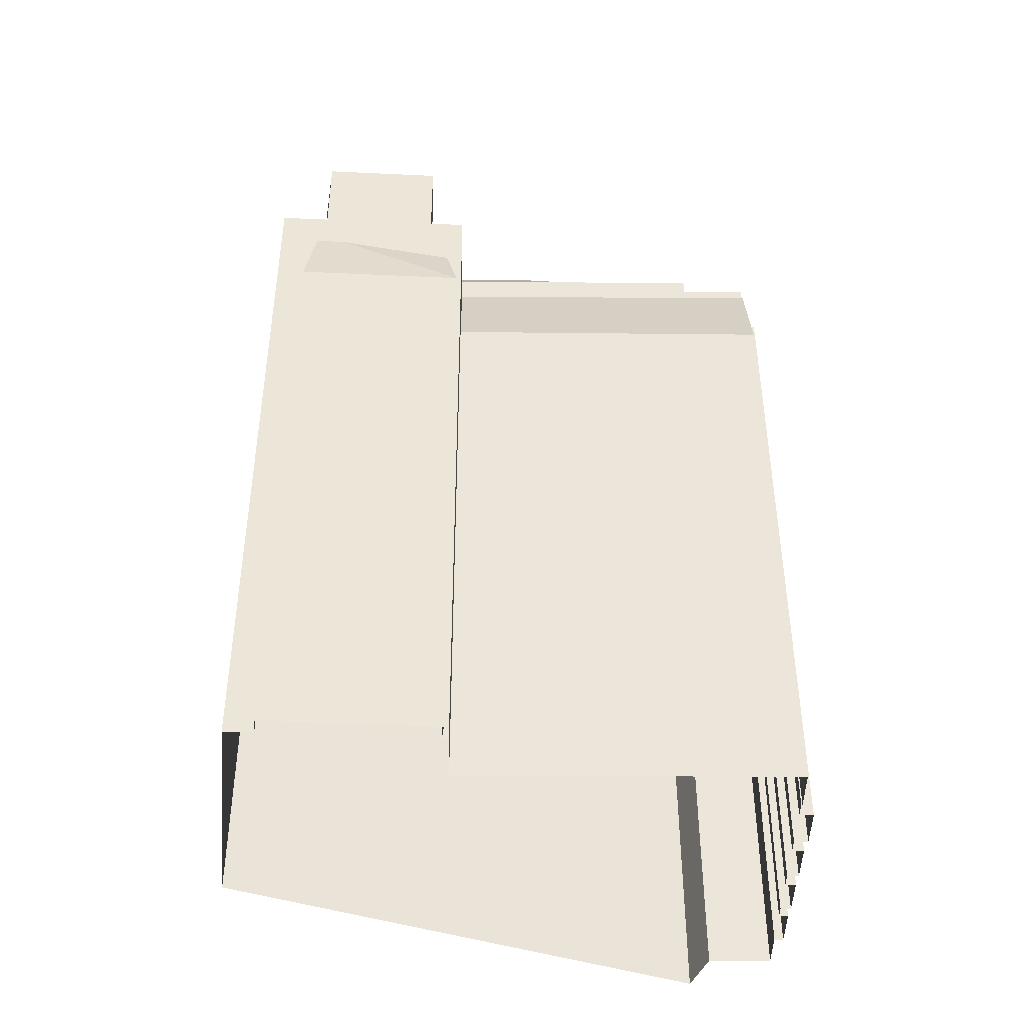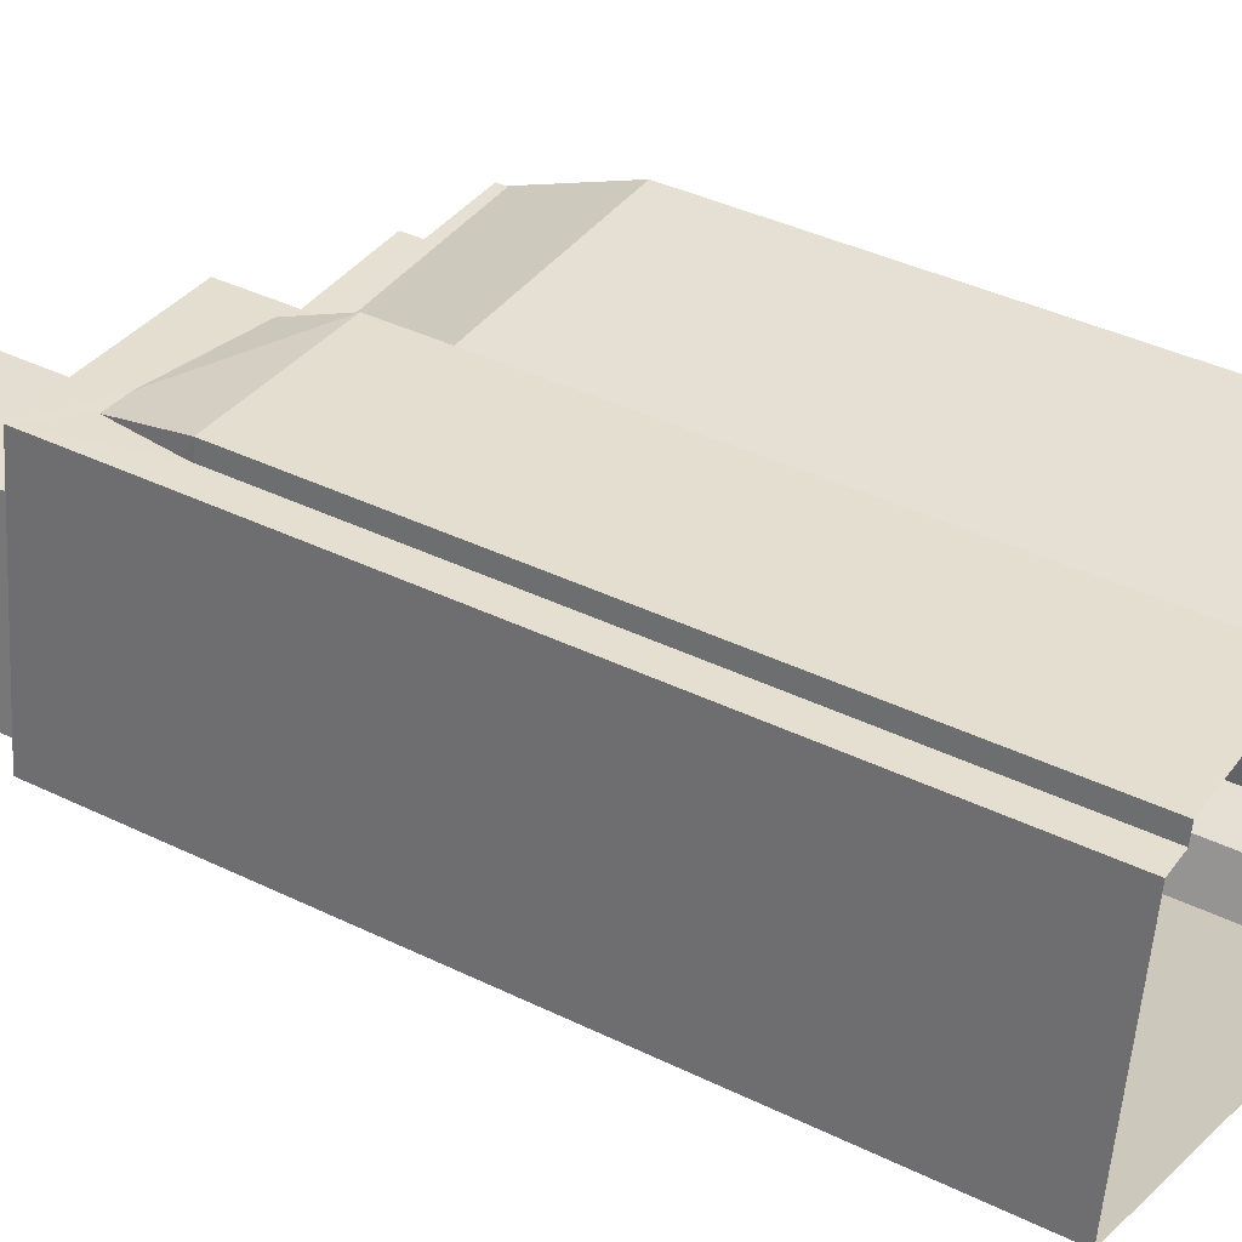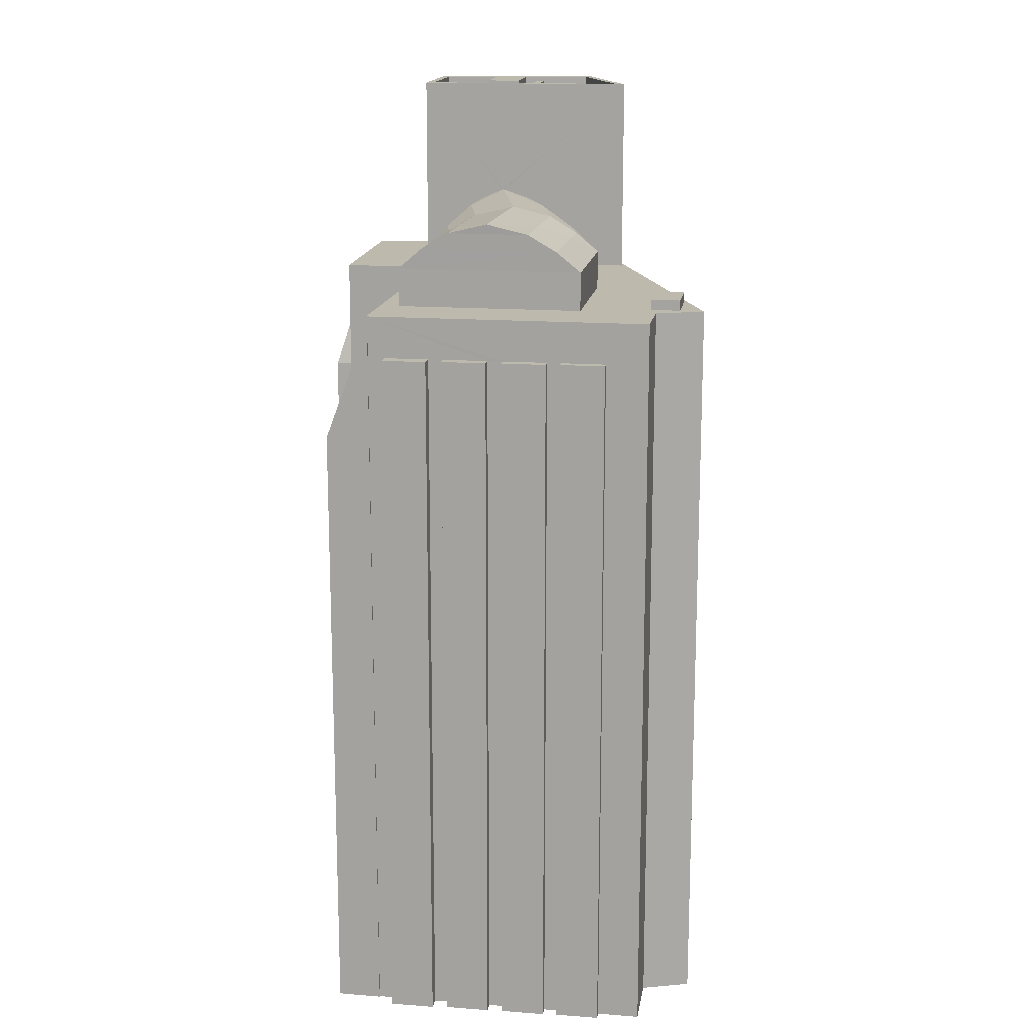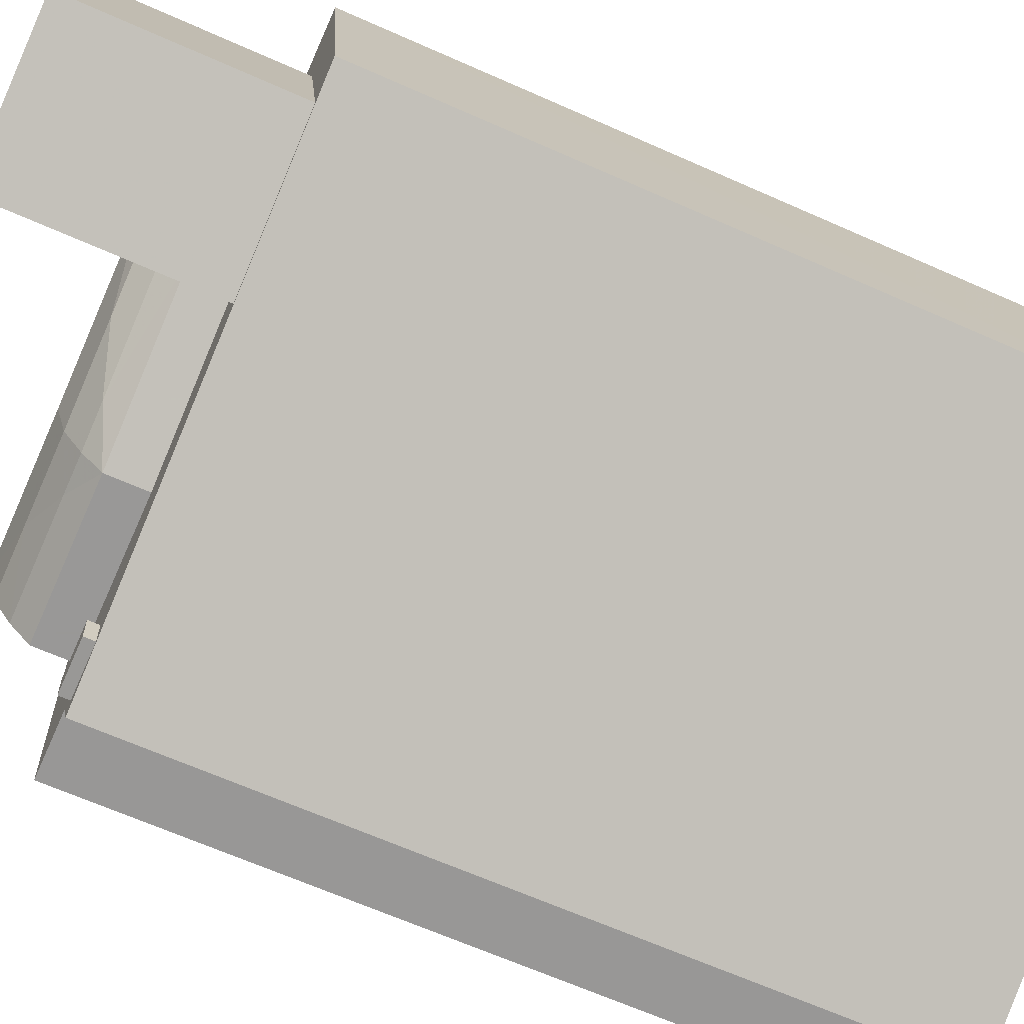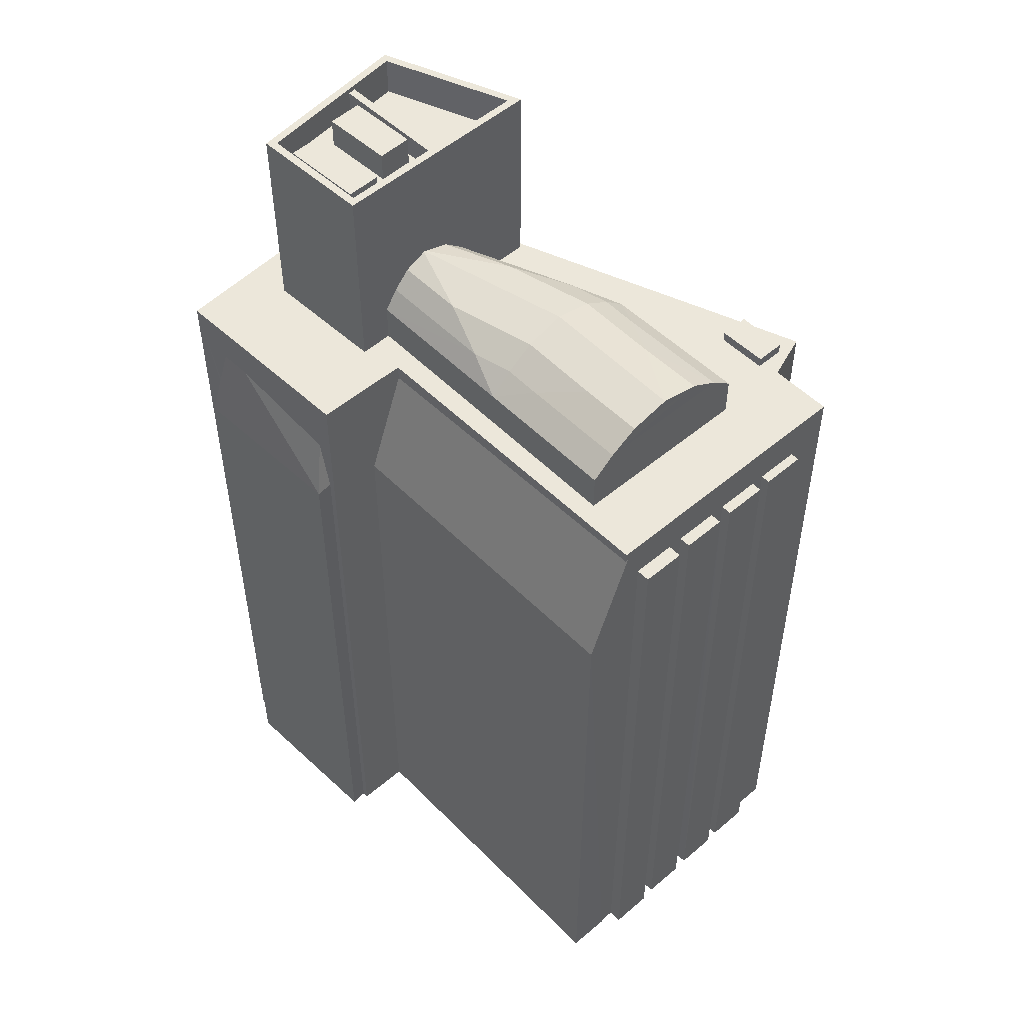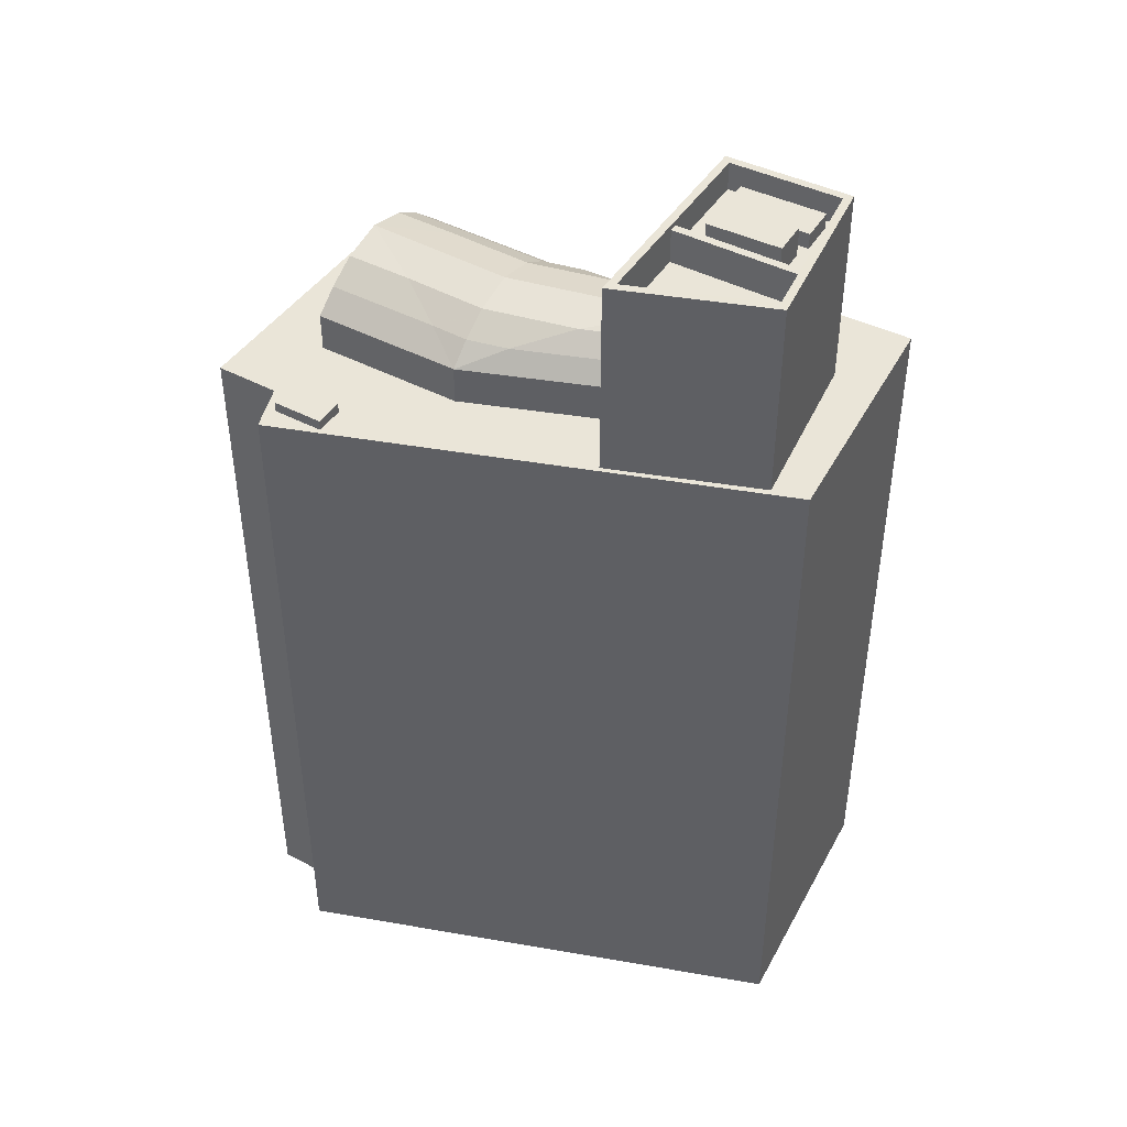
<metadata>
{"format":"obj","ext":"obj","renderer":"f3d","projection":"perspective","resolution":1024,"background":"white","views":[{"elev":-43.5,"azim":-178.0,"up":"+Z"},{"elev":40.1,"azim":120.9,"up":"+Y"},{"elev":15.3,"azim":-78.0,"up":"+Z"},{"elev":-65.6,"azim":65.9,"up":"+Y"},{"elev":51.2,"azim":-129.8,"up":"+Z"},{"elev":44.6,"azim":34.6,"up":"+Z"}]}
</metadata>
<code>
v -1.235e+04 -3.454e+04 40.37
v -1.235e+04 -3.454e+04 72.09
v -1.235e+04 -3.454e+04 40.37
v -1.235e+04 -3.454e+04 72.09
v -1.235e+04 -3.454e+04 72.09
v -1.235e+04 -3.454e+04 40.37
v -1.235e+04 -3.454e+04 40.37
v -1.235e+04 -3.454e+04 72.09
v -1.235e+04 -3.454e+04 40.37
v -1.234e+04 -3.454e+04 40.37
v -1.235e+04 -3.454e+04 77.95
v -1.234e+04 -3.454e+04 77.95
v -1.235e+04 -3.454e+04 75.94
v -1.235e+04 -3.454e+04 72.54
v -1.235e+04 -3.454e+04 74.88
v -1.235e+04 -3.454e+04 75.97
v -1.234e+04 -3.455e+04 40.37
v -1.234e+04 -3.455e+04 77.95
v -1.235e+04 -3.455e+04 77.95
v -1.237e+04 -3.456e+04 40.37
v -1.236e+04 -3.456e+04 77.95
v -1.237e+04 -3.456e+04 77.95
v -1.237e+04 -3.456e+04 77.95
v -1.237e+04 -3.456e+04 40.37
v -1.237e+04 -3.456e+04 40.37
v -1.237e+04 -3.456e+04 77.95
v -1.237e+04 -3.454e+04 40.37
v -1.237e+04 -3.454e+04 40.37
v -1.237e+04 -3.454e+04 75.87
v -1.237e+04 -3.454e+04 77.95
v -1.237e+04 -3.454e+04 77.42
v -1.237e+04 -3.454e+04 77.58
v -1.237e+04 -3.455e+04 40.37
v -1.237e+04 -3.455e+04 75.87
v -1.237e+04 -3.455e+04 40.37
v -1.237e+04 -3.455e+04 75.88
v -1.237e+04 -3.455e+04 75.89
v -1.237e+04 -3.455e+04 75.88
v -1.237e+04 -3.455e+04 40.37
v -1.237e+04 -3.455e+04 75.88
v -1.237e+04 -3.455e+04 40.37
v -1.237e+04 -3.455e+04 40.37
v -1.237e+04 -3.455e+04 40.37
v -1.237e+04 -3.455e+04 75.88
v -1.237e+04 -3.455e+04 40.37
v -1.237e+04 -3.455e+04 75.89
v -1.235e+04 -3.454e+04 71.66
v -1.235e+04 -3.454e+04 77.15
v -1.235e+04 -3.454e+04 40.37
v -1.235e+04 -3.454e+04 77.95
v -1.237e+04 -3.454e+04 40.37
v -1.237e+04 -3.454e+04 71.68
v -1.237e+04 -3.454e+04 77.58
v -1.237e+04 -3.454e+04 40.37
v -1.235e+04 -3.454e+04 79.9
v -1.236e+04 -3.454e+04 77.95
v -1.236e+04 -3.454e+04 79.9
v -1.235e+04 -3.454e+04 77.95
v -1.235e+04 -3.455e+04 79.9
v -1.236e+04 -3.455e+04 79.9
v -1.236e+04 -3.455e+04 77.95
v -1.235e+04 -3.455e+04 77.95
v -1.237e+04 -3.455e+04 79.9
v -1.236e+04 -3.455e+04 77.95
v -1.237e+04 -3.455e+04 77.95
v -1.237e+04 -3.454e+04 79.9
v -1.237e+04 -3.454e+04 77.95
v -1.237e+04 -3.455e+04 75.89
v -1.237e+04 -3.455e+04 40.37
v -1.237e+04 -3.455e+04 75.89
v -1.237e+04 -3.455e+04 40.37
v -1.237e+04 -3.455e+04 40.37
v -1.237e+04 -3.455e+04 75.88
v -1.237e+04 -3.455e+04 40.37
v -1.237e+04 -3.455e+04 75.88
v -1.237e+04 -3.455e+04 40.37
v -1.237e+04 -3.455e+04 75.88
v -1.237e+04 -3.455e+04 40.37
v -1.237e+04 -3.455e+04 75.88
v -1.237e+04 -3.454e+04 40.37
v -1.237e+04 -3.454e+04 75.87
v -1.237e+04 -3.455e+04 75.87
v -1.237e+04 -3.455e+04 40.37
v -1.237e+04 -3.456e+04 77.95
v -1.237e+04 -3.456e+04 78.47
v -1.237e+04 -3.456e+04 78.47
v -1.237e+04 -3.456e+04 77.95
v -1.236e+04 -3.456e+04 77.95
v -1.236e+04 -3.456e+04 78.47
v -1.236e+04 -3.456e+04 77.95
v -1.236e+04 -3.456e+04 78.47
v -1.234e+04 -3.455e+04 77.95
v -1.235e+04 -3.454e+04 88.26
v -1.234e+04 -3.455e+04 88.26
v -1.235e+04 -3.454e+04 77.95
v -1.235e+04 -3.454e+04 88.26
v -1.235e+04 -3.454e+04 88.26
v -1.235e+04 -3.454e+04 86.8
v -1.235e+04 -3.454e+04 86.8
v -1.235e+04 -3.454e+04 86.8
v -1.234e+04 -3.455e+04 88
v -1.234e+04 -3.455e+04 88.26
v -1.234e+04 -3.455e+04 88
v -1.234e+04 -3.455e+04 86.26
v -1.234e+04 -3.455e+04 86.8
v -1.234e+04 -3.455e+04 86.26
v -1.235e+04 -3.455e+04 86.26
v -1.235e+04 -3.455e+04 88.26
v -1.235e+04 -3.455e+04 86.8
v -1.235e+04 -3.455e+04 88
v -1.235e+04 -3.455e+04 86.26
v -1.235e+04 -3.455e+04 88
v -1.235e+04 -3.455e+04 77.95
v -1.235e+04 -3.455e+04 88.26
v -1.235e+04 -3.454e+04 77.95
v -1.235e+04 -3.455e+04 80.88
v -1.235e+04 -3.454e+04 88.26
v -1.235e+04 -3.455e+04 82.24
v -1.235e+04 -3.454e+04 80.88
v -1.235e+04 -3.455e+04 81.75
v -1.235e+04 -3.454e+04 81.75
v -1.235e+04 -3.455e+04 82.22
v -1.235e+04 -3.455e+04 82.22
v -1.235e+04 -3.454e+04 86.8
v -1.235e+04 -3.454e+04 87.59
v -1.235e+04 -3.454e+04 87.59
v -1.235e+04 -3.454e+04 86.8
v -1.235e+04 -3.454e+04 87.59
v -1.235e+04 -3.454e+04 86.8
v -1.235e+04 -3.454e+04 86.8
v -1.235e+04 -3.454e+04 87.59
v -1.235e+04 -3.454e+04 86.8
v -1.235e+04 -3.454e+04 86.8
v -1.235e+04 -3.455e+04 86.8
v -1.235e+04 -3.455e+04 86.8
v -1.235e+04 -3.454e+04 86.8
v -1.235e+04 -3.454e+04 88.31
v -1.235e+04 -3.455e+04 88.31
v -1.235e+04 -3.455e+04 88.31
v -1.235e+04 -3.455e+04 86.8
v -1.235e+04 -3.454e+04 88.31
v -1.235e+04 -3.454e+04 86.8
v -1.237e+04 -3.455e+04 80.88
v -1.237e+04 -3.454e+04 80.88
v -1.237e+04 -3.455e+04 81.75
v -1.237e+04 -3.455e+04 81.75
v -1.237e+04 -3.455e+04 82.24
v -1.236e+04 -3.454e+04 80.88
v -1.236e+04 -3.454e+04 80.88
v -1.236e+04 -3.454e+04 80.88
v -1.236e+04 -3.455e+04 81.75
v -1.236e+04 -3.455e+04 81.75
v -1.236e+04 -3.454e+04 81.75
v -1.236e+04 -3.455e+04 81.75
v -1.236e+04 -3.455e+04 80.88
v -1.236e+04 -3.455e+04 81.75
v -1.235e+04 -3.455e+04 81.75
v -1.236e+04 -3.455e+04 82.24
v -1.236e+04 -3.455e+04 80.88
v -1.236e+04 -3.455e+04 80.88
f 17 20 24
f 25 42 24
f 7 10 17
f 42 71 69
f 80 35 83
f 6 7 1
f 6 1 3
f 51 27 54
f 76 41 78
f 72 45 74
f 28 35 80
f 43 42 69
f 45 24 43
f 1 49 9
f 49 27 51
f 27 49 28
f 35 49 33
f 33 41 76
f 39 41 49
f 39 45 72
f 24 49 17
f 24 42 43
f 7 17 49
f 1 7 49
f 35 28 49
f 45 39 24
f 33 49 41
f 39 49 24
f 1 2 3
f 1 4 2
f 5 6 3
f 2 5 3
f 7 6 5
f 8 7 5
f 1 9 4
f 7 8 10
f 9 11 4
f 8 12 10
f 11 12 13
f 14 12 8
f 4 11 15
f 15 11 13
f 13 12 16
f 14 16 12
f 12 17 10
f 12 18 17
f 18 19 17
f 17 19 20
f 21 22 20
f 19 21 20
f 23 24 20
f 22 23 20
f 23 25 24
f 23 26 25
f 27 28 29
f 30 31 32
f 32 27 29
f 33 34 35
f 36 26 30
f 29 34 32
f 26 37 25
f 38 34 33
f 39 40 41
f 25 37 42
f 40 30 38
f 36 40 39
f 43 44 45
f 46 44 43
f 44 26 36
f 26 46 37
f 30 32 34
f 36 30 40
f 38 30 34
f 46 26 44
f 47 48 11
f 49 47 9
f 48 50 11
f 9 47 11
f 31 30 50
f 48 31 50
f 47 49 51
f 52 47 51
f 32 53 54
f 27 32 54
f 52 51 54
f 53 52 54
f 55 56 57
f 55 58 56
f 59 60 61
f 62 59 61
f 60 63 64
f 60 64 61
f 63 65 64
f 65 63 66
f 67 65 66
f 56 66 57
f 56 67 66
f 68 43 69
f 68 46 43
f 42 37 70
f 71 42 70
f 68 69 71
f 70 68 71
f 36 39 72
f 73 36 72
f 74 44 75
f 74 45 44
f 73 72 74
f 75 73 74
f 76 77 38
f 33 76 38
f 78 40 79
f 78 41 40
f 77 76 78
f 79 77 78
f 29 80 81
f 29 28 80
f 34 82 83
f 35 34 83
f 81 80 83
f 82 81 83
f 84 85 86
f 87 84 86
f 88 86 89
f 88 87 86
f 90 89 91
f 90 88 89
f 84 91 85
f 84 90 91
f 92 93 94
f 92 95 93
f 96 97 98
f 96 98 99
f 97 100 98
f 101 96 99
f 96 101 102
f 102 103 104
f 99 105 101
f 104 103 106
f 101 103 102
f 102 104 107
f 108 102 107
f 109 100 110
f 111 112 107
f 100 97 110
f 107 112 108
f 110 97 108
f 112 110 108
f 113 94 114
f 113 92 94
f 62 113 59
f 58 55 115
f 113 114 59
f 114 116 59
f 55 117 115
f 118 114 117
f 119 117 55
f 116 114 120
f 121 117 119
f 120 114 122
f 123 117 121
f 122 114 118
f 118 117 123
f 115 117 93
f 95 115 93
f 124 125 126
f 124 127 125
f 126 128 129
f 126 129 124
f 128 130 129
f 130 128 131
f 132 130 131
f 131 125 133
f 131 133 132
f 125 127 133
f 109 110 134
f 134 101 105
f 134 110 101
f 106 112 111
f 106 103 112
f 135 136 137
f 138 135 137
f 139 135 138
f 139 140 135
f 141 140 139
f 141 142 140
f 137 142 141
f 137 136 142
f 4 15 2
f 15 13 2
f 13 5 2
f 13 16 5
f 16 14 5
f 8 5 14
f 22 84 23
f 26 23 65
f 26 65 30
f 18 92 19
f 12 95 18
f 50 115 11
f 56 50 30
f 95 12 11
f 22 21 90
f 19 92 113
f 88 64 87
f 56 58 50
f 67 56 30
f 22 90 84
f 65 67 30
f 65 87 64
f 84 87 23
f 95 92 18
f 115 95 11
f 115 50 58
f 23 87 65
f 62 61 113
f 113 61 19
f 19 61 21
f 61 64 88
f 21 88 90
f 21 61 88
f 31 48 52
f 32 31 53
f 48 47 52
f 53 31 52
f 66 143 144
f 66 63 143
f 144 145 146
f 144 143 145
f 147 146 145
f 148 66 144
f 148 57 66
f 149 57 148
f 149 150 57
f 55 57 150
f 119 55 150
f 151 144 146
f 151 148 144
f 152 148 151
f 152 149 148
f 150 149 152
f 153 150 152
f 119 150 153
f 121 119 153
f 154 145 143
f 155 154 143
f 156 157 158
f 157 122 118
f 157 118 158
f 122 157 120
f 158 147 154
f 156 158 154
f 159 156 160
f 159 157 156
f 156 154 155
f 160 156 155
f 147 145 154
f 116 157 159
f 116 120 157
f 59 159 60
f 59 116 159
f 160 60 159
f 160 155 60
f 155 143 63
f 60 155 63
f 121 153 123
f 152 158 153
f 158 118 153
f 118 123 153
f 158 151 147
f 158 152 151
f 147 151 146
f 37 46 68
f 70 37 68
f 44 36 73
f 75 44 73
f 77 79 40
f 38 77 40
f 34 81 82
f 34 29 81
f 89 86 85
f 91 89 85
f 111 107 104
f 106 111 104
f 96 94 93
f 96 102 94
f 96 93 97
f 108 114 94
f 93 117 97
f 102 108 94
f 117 114 108
f 97 117 108
f 128 126 125
f 131 128 125
f 133 127 98
f 98 127 99
f 134 105 135
f 124 105 99
f 135 105 136
f 129 136 124
f 127 124 99
f 136 105 124
f 142 136 129
f 135 140 134
f 109 134 140
f 98 132 133
f 100 132 98
f 109 140 142
f 109 130 100
f 142 129 130
f 130 132 100
f 109 142 130
f 112 101 110
f 112 103 101
f 141 138 137
f 141 139 138

</code>
